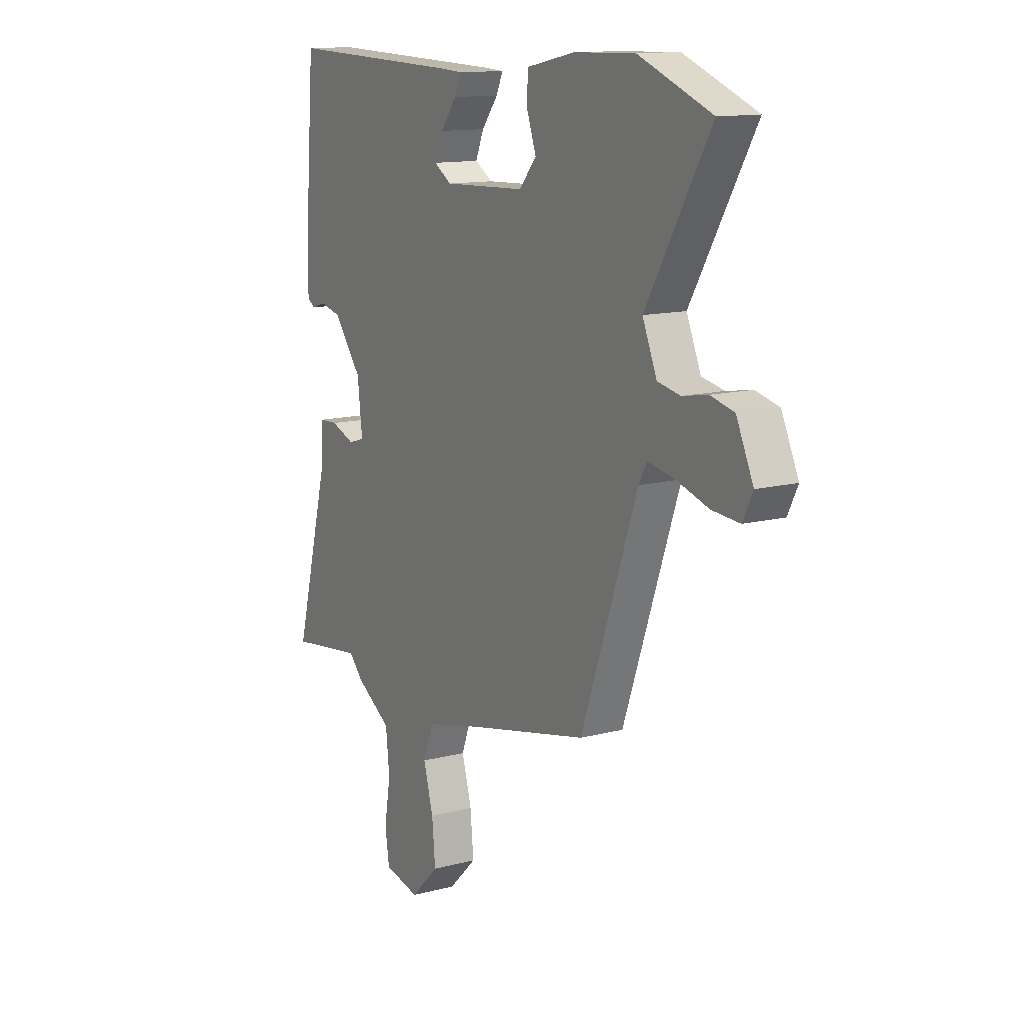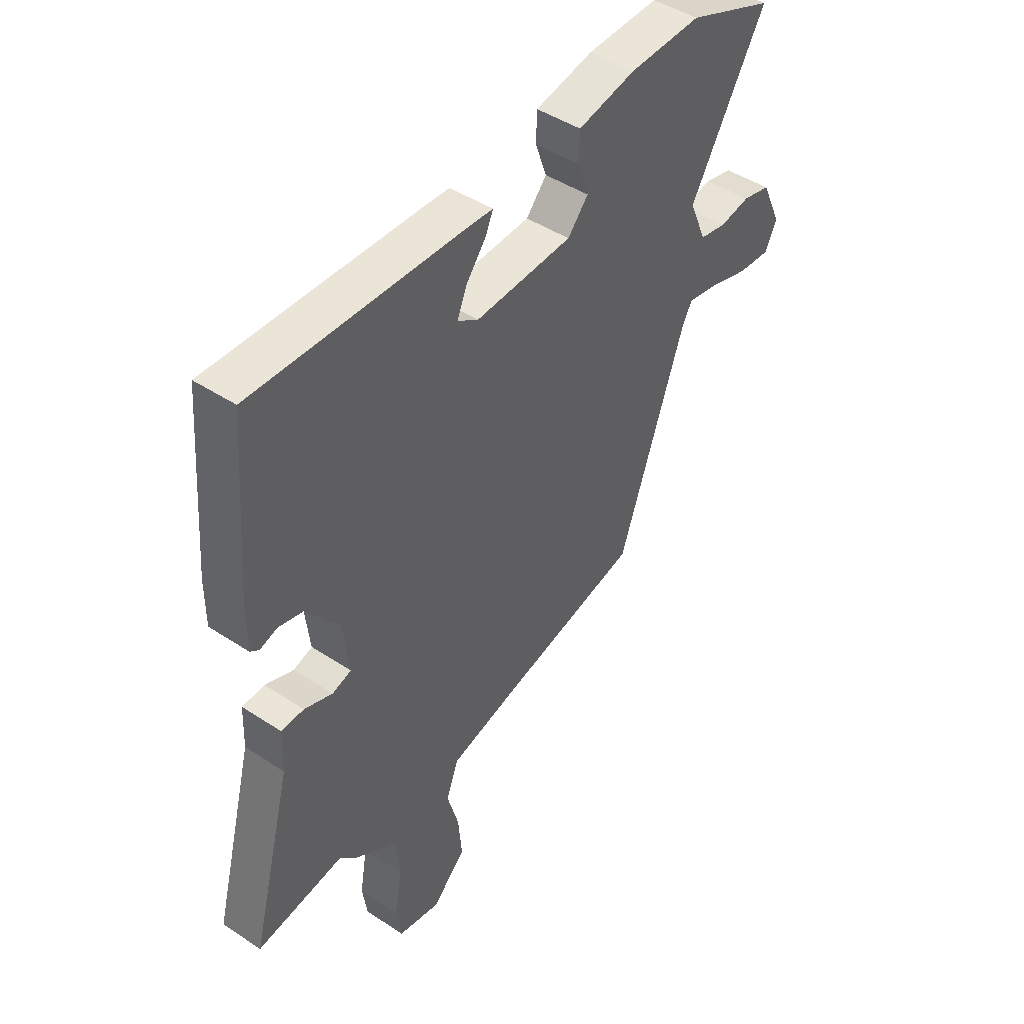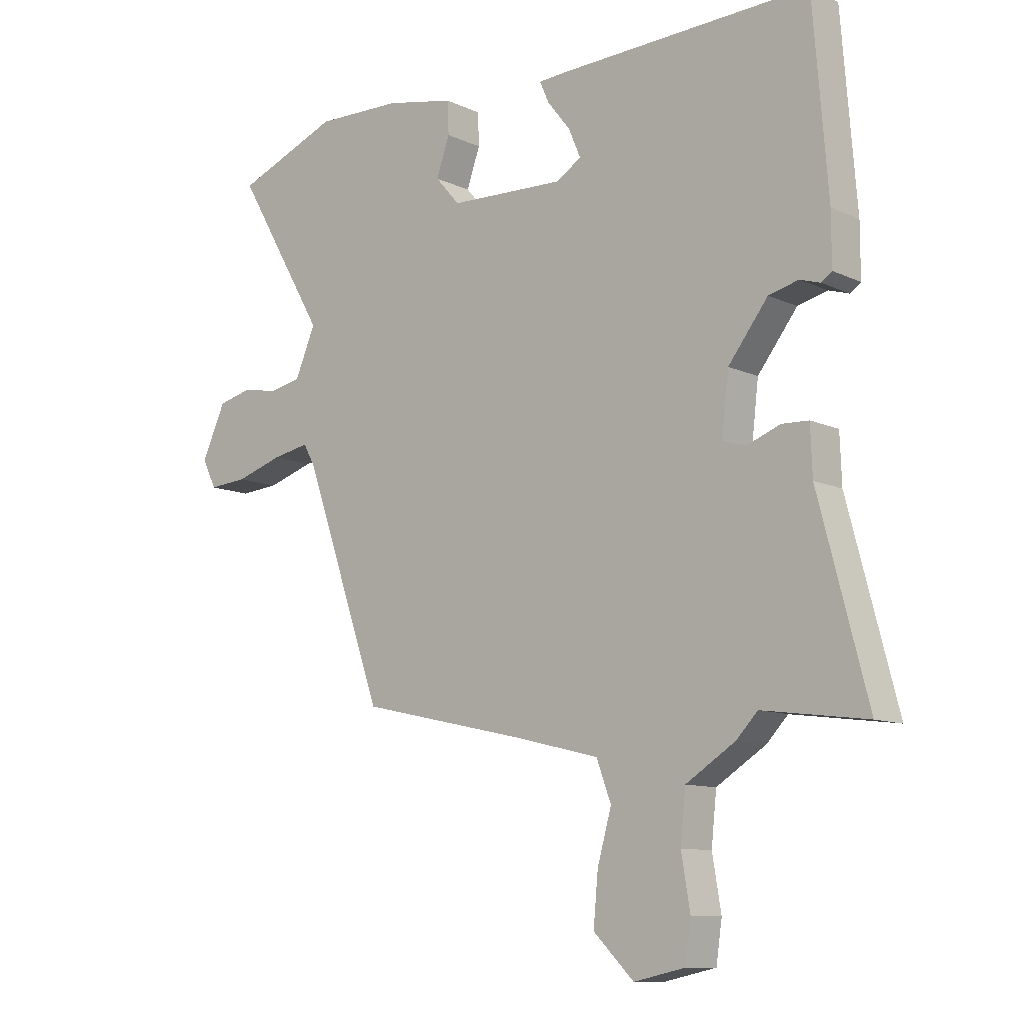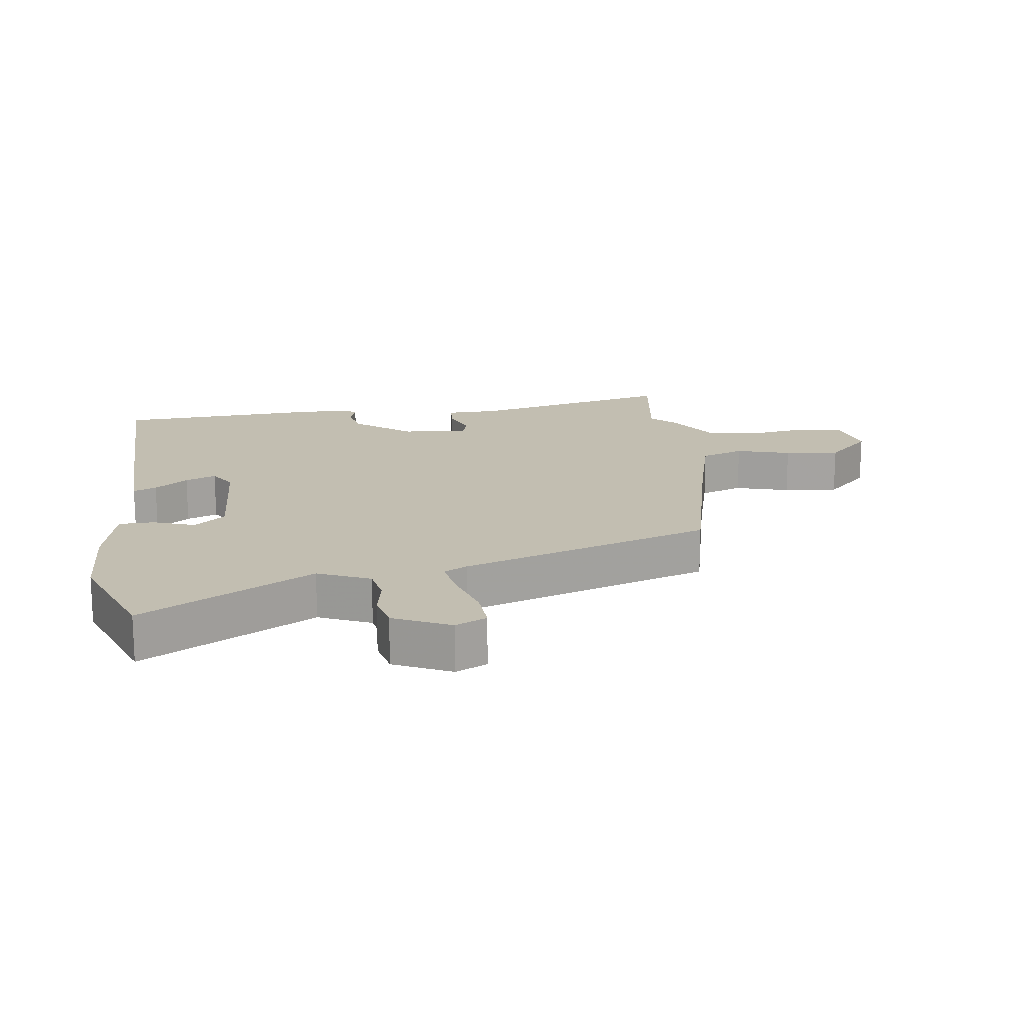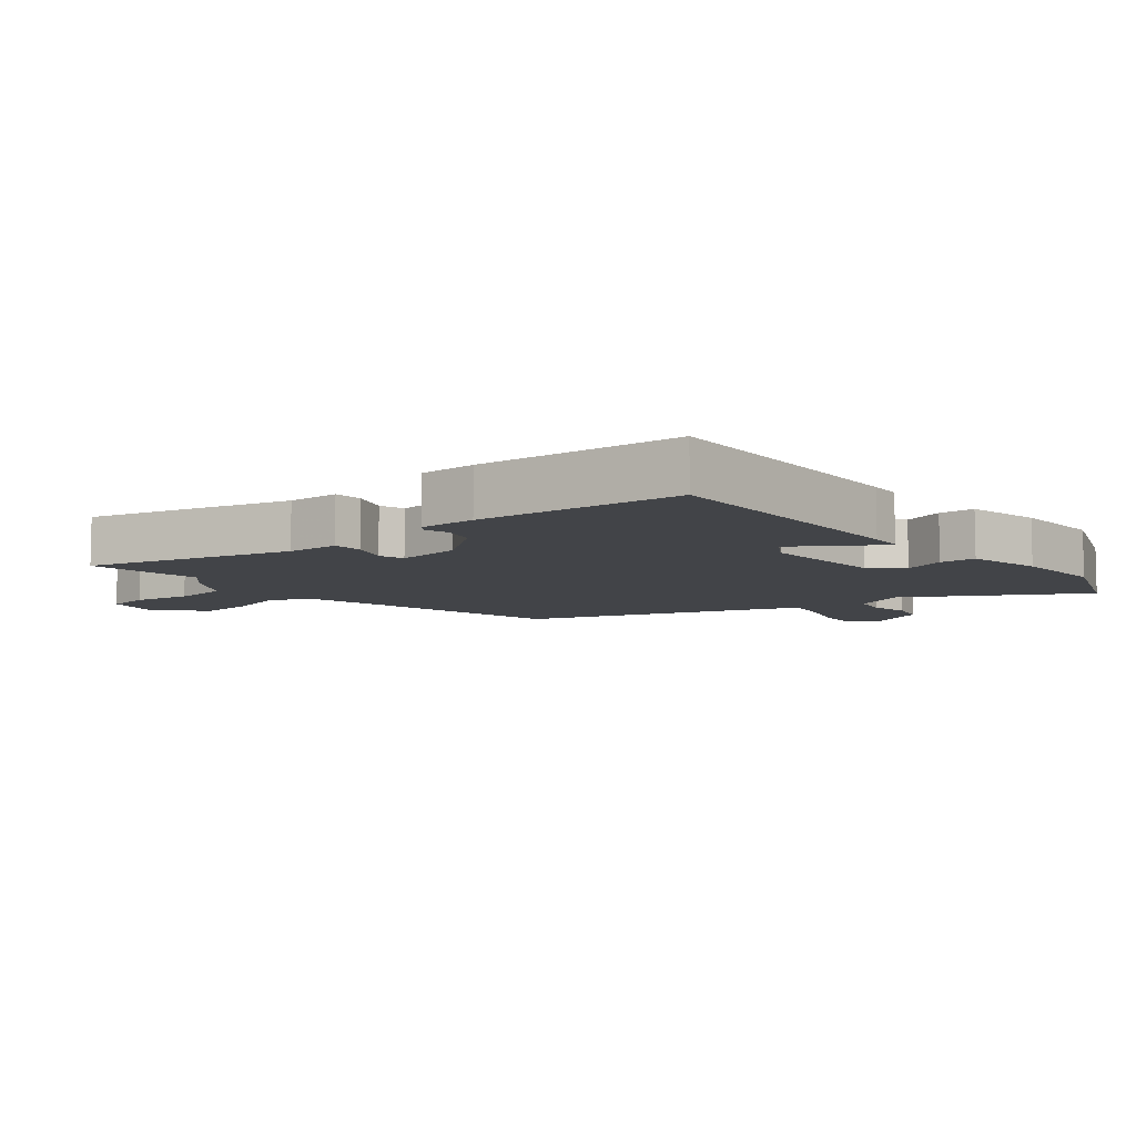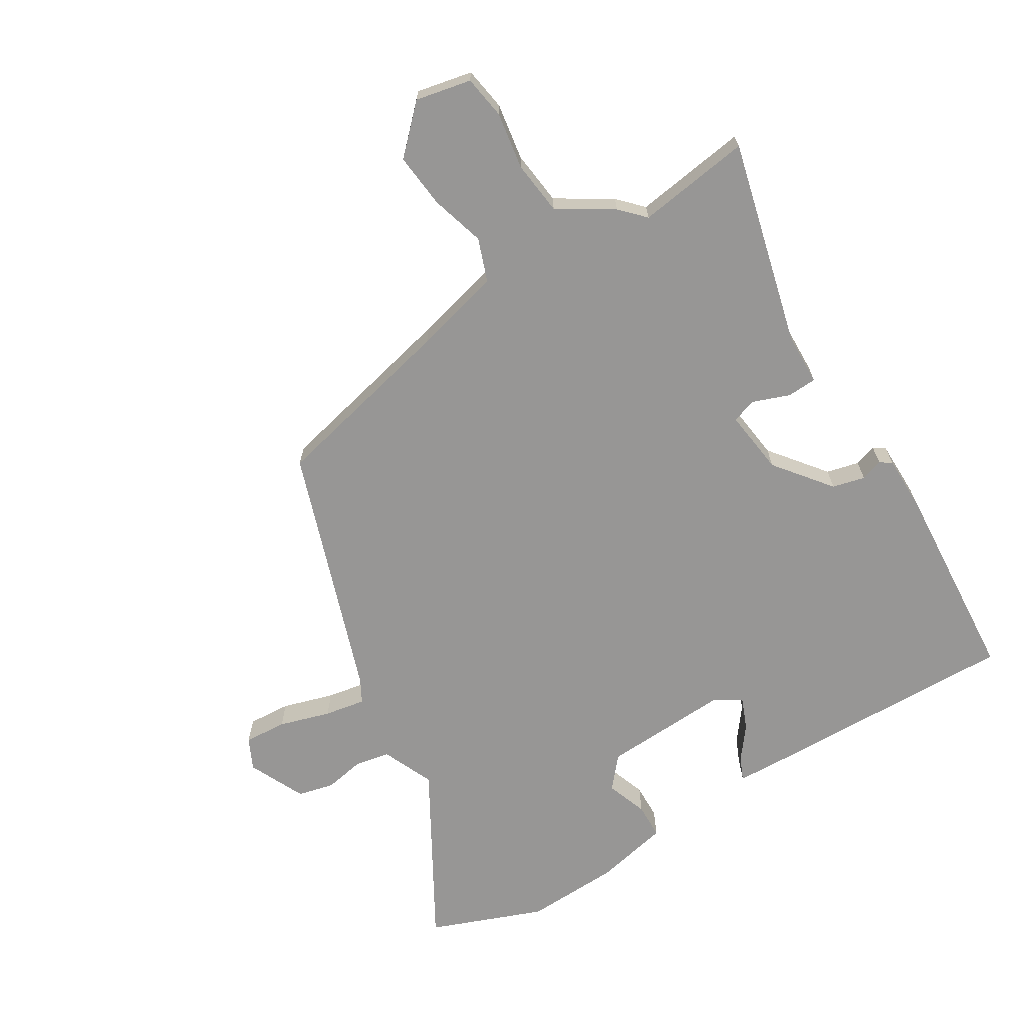
<metadata>
{"format":"obj","ext":"obj","renderer":"f3d","projection":"perspective","resolution":1024,"background":"white","views":[{"elev":13.0,"azim":59.0,"up":"+Z"},{"elev":45.4,"azim":-52.7,"up":"+Z"},{"elev":-10.5,"azim":-139.1,"up":"+Z"},{"elev":17.1,"azim":83.0,"up":"+Y"},{"elev":-8.1,"azim":-50.4,"up":"+Y"},{"elev":-68.0,"azim":-148.1,"up":"+Y"}]}
</metadata>
<code>
v -0.49 0.07 0.497
v -0.058 0.07 0.482
v -0.008 0.07 0.479
v -0.024 0.07 0.443
v -0.064 0.07 0.392
v -0.084 0.07 0.344
v -0.041 0.07 0.317
v 0.157 0.07 0.325
v 0.199 0.07 0.373
v 0.176 0.07 0.438
v 0.178 0.07 0.494
v 0.296 0.07 0.518
v 0.444 0.07 0.522
v 0.621 0.07 0.452
v 0.466 0.07 0.187
v 0.501 0.07 0.105
v 0.556 0.07 0.094
v 0.618 0.07 0.105
v 0.675 0.07 0.091
v 0.716 0.07 0.002
v 0.692 0.07 -0.047
v 0.625 0.07 -0.042
v 0.545 0.07 -0.017
v 0.481 0.07 -0.005
v 0.461 0.07 -0.041
v 0.324 0.07 -0.431
v 0.029 0.07 -0.497
v -0.108 0.07 -0.531
v -0.133 0.07 -0.598
v -0.109 0.07 -0.683
v -0.101 0.07 -0.769
v -0.17 0.07 -0.837
v -0.257 0.07 -0.818
v -0.267 0.07 -0.75
v -0.252 0.07 -0.661
v -0.261 0.07 -0.576
v -0.346 0.07 -0.522
v -0.382 0.07 -0.484
v -0.561 0.07 -0.508
v -0.477 0.07 -0.188
v -0.474 0.07 -0.106
v -0.428 0.07 -0.104
v -0.37 0.07 -0.126
v -0.331 0.07 -0.114
v -0.343 0.07 -0.012
v -0.411 0.07 0.076
v -0.462 0.07 0.089
v -0.497 0.07 0.078
v -0.515 0.07 0.091
v -0.515 0.07 0.179
v -0.49 0 0.497
v -0.058 0 0.482
v -0.008 0 0.479
v -0.024 0 0.443
v -0.064 0 0.392
v -0.084 0 0.344
v -0.041 0 0.317
v 0.157 0 0.325
v 0.199 0 0.373
v 0.176 0 0.438
v 0.178 0 0.494
v 0.296 0 0.518
v 0.444 0 0.522
v 0.621 0 0.452
v 0.466 0 0.187
v 0.501 0 0.105
v 0.556 0 0.094
v 0.618 0 0.105
v 0.675 0 0.091
v 0.716 0 0.002
v 0.692 0 -0.047
v 0.625 0 -0.042
v 0.545 0 -0.017
v 0.481 0 -0.005
v 0.461 0 -0.041
v 0.324 0 -0.431
v 0.029 0 -0.497
v -0.108 0 -0.531
v -0.133 0 -0.598
v -0.109 0 -0.683
v -0.101 0 -0.769
v -0.17 0 -0.837
v -0.257 0 -0.818
v -0.267 0 -0.75
v -0.252 0 -0.661
v -0.261 0 -0.576
v -0.346 0 -0.522
v -0.382 0 -0.484
v -0.561 0 -0.508
v -0.477 0 -0.188
v -0.474 0 -0.106
v -0.428 0 -0.104
v -0.37 0 -0.126
v -0.331 0 -0.114
v -0.343 0 -0.012
v -0.411 0 0.076
v -0.462 0 0.089
v -0.497 0 0.078
v -0.515 0 0.091
v -0.515 0 0.179
f 3 4 5
f 2 3 5
f 1 2 5
f 50 1 5
f 49 50 5
f 48 49 5
f 47 48 5
f 46 47 5 6
f 45 46 6 7
f 44 45 7 8
f 40 41 42 43
f 40 43 44
f 39 40 44
f 38 39 44
f 38 44 8
f 37 38 8
f 36 37 8
f 33 34 35
f 32 33 35
f 31 32 35
f 30 31 35
f 29 30 35
f 36 8 9
f 35 36 9
f 29 35 9
f 28 29 9
f 25 26 27
f 27 28 9
f 25 27 9
f 24 25 9
f 21 22 23
f 20 21 23
f 19 20 23
f 18 19 23
f 17 18 23
f 16 17 23 24
f 10 11 12
f 9 10 12
f 24 9 12
f 16 24 12
f 15 16 12
f 12 13 14 15
f 55 54 53
f 55 53 52
f 55 52 51
f 55 51 100
f 55 100 99
f 55 99 98
f 55 98 97
f 56 55 97 96
f 57 56 96 95
f 58 57 95 94
f 93 92 91 90
f 94 93 90
f 94 90 89
f 94 89 88
f 58 94 88
f 58 88 87
f 58 87 86
f 85 84 83
f 85 83 82
f 85 82 81
f 85 81 80
f 85 80 79
f 59 58 86
f 59 86 85
f 59 85 79
f 59 79 78
f 77 76 75
f 59 78 77
f 59 77 75
f 59 75 74
f 73 72 71
f 73 71 70
f 73 70 69
f 73 69 68
f 73 68 67
f 74 73 67 66
f 62 61 60
f 62 60 59
f 62 59 74
f 62 74 66
f 62 66 65
f 65 64 63 62
f 1 51 52 2
f 2 52 53 3
f 3 53 54 4
f 4 54 55 5
f 5 55 56 6
f 6 56 57 7
f 7 57 58 8
f 8 58 59 9
f 9 59 60 10
f 10 60 61 11
f 11 61 62 12
f 12 62 63 13
f 13 63 64 14
f 14 64 65 15
f 15 65 66 16
f 16 66 67 17
f 17 67 68 18
f 18 68 69 19
f 19 69 70 20
f 20 70 71 21
f 21 71 72 22
f 22 72 73 23
f 23 73 74 24
f 24 74 75 25
f 25 75 76 26
f 26 76 77 27
f 27 77 78 28
f 28 78 79 29
f 29 79 80 30
f 30 80 81 31
f 31 81 82 32
f 32 82 83 33
f 33 83 84 34
f 34 84 85 35
f 35 85 86 36
f 36 86 87 37
f 37 87 88 38
f 38 88 89 39
f 39 89 90 40
f 40 90 91 41
f 41 91 92 42
f 42 92 93 43
f 43 93 94 44
f 44 94 95 45
f 45 95 96 46
f 46 96 97 47
f 47 97 98 48
f 48 98 99 49
f 49 99 100 50
f 50 100 51 1

</code>
